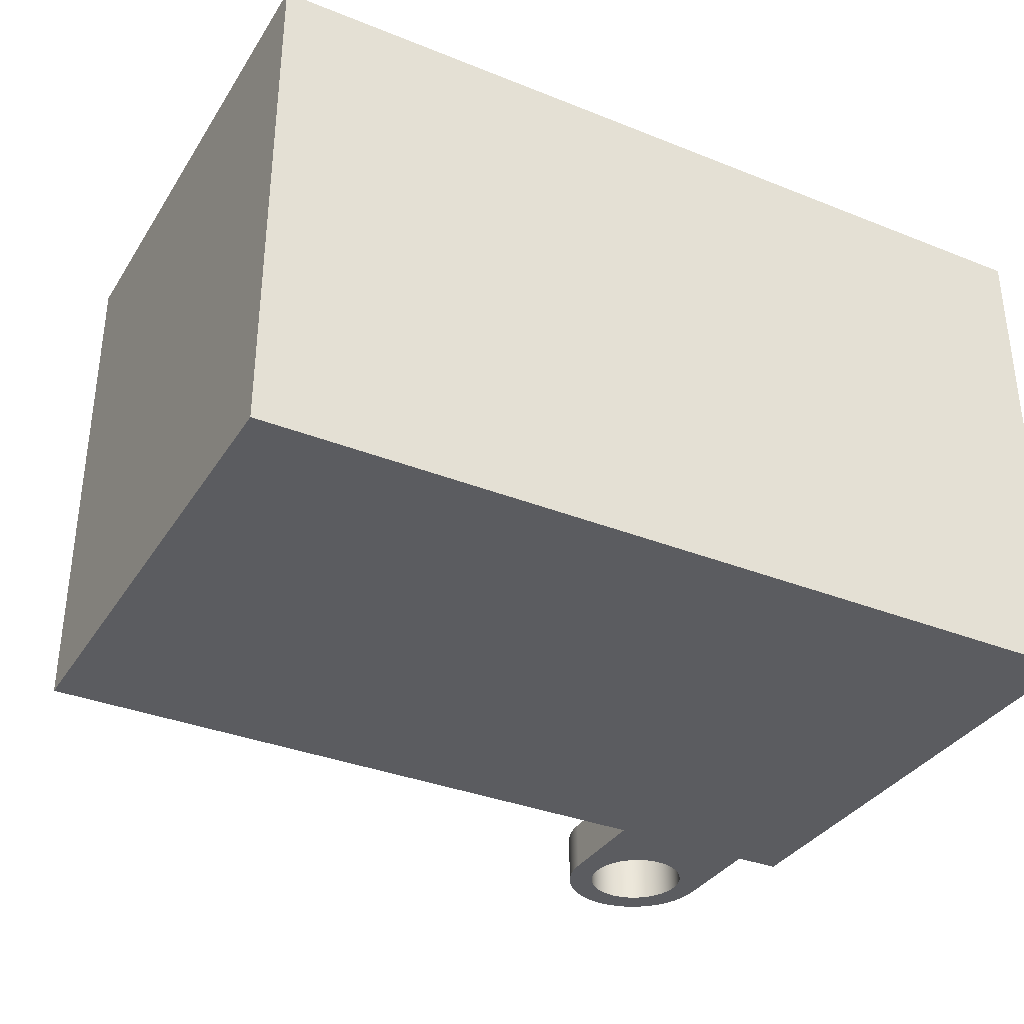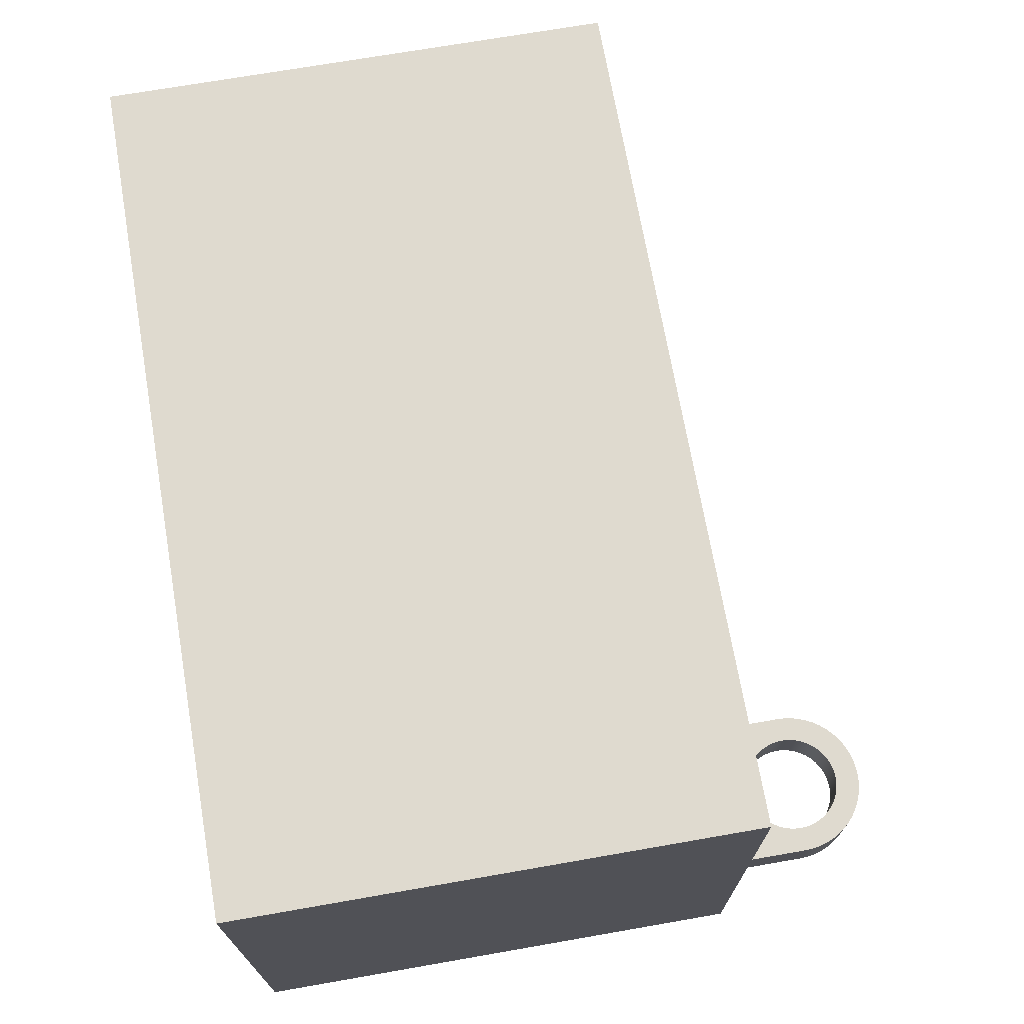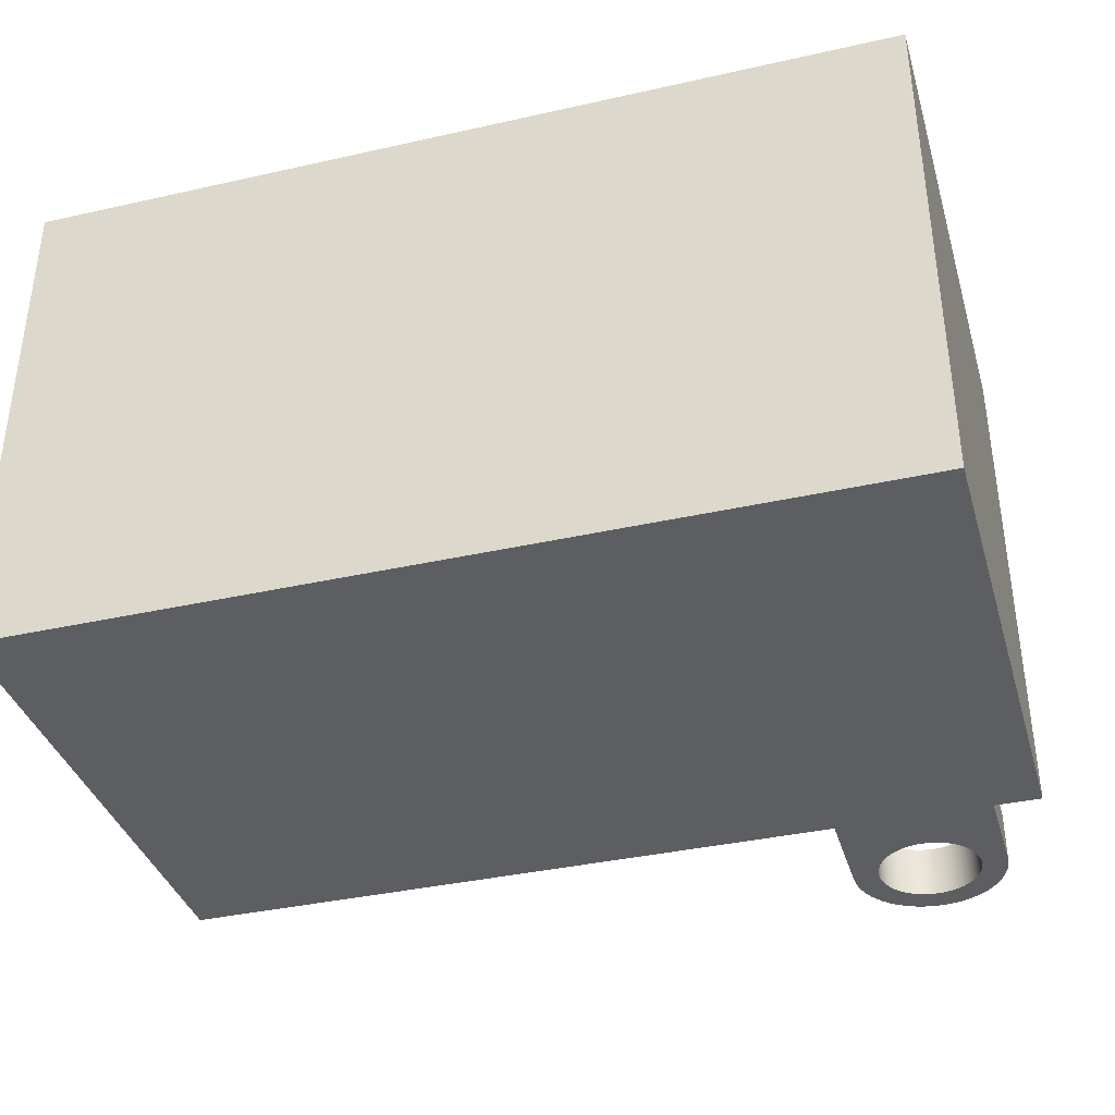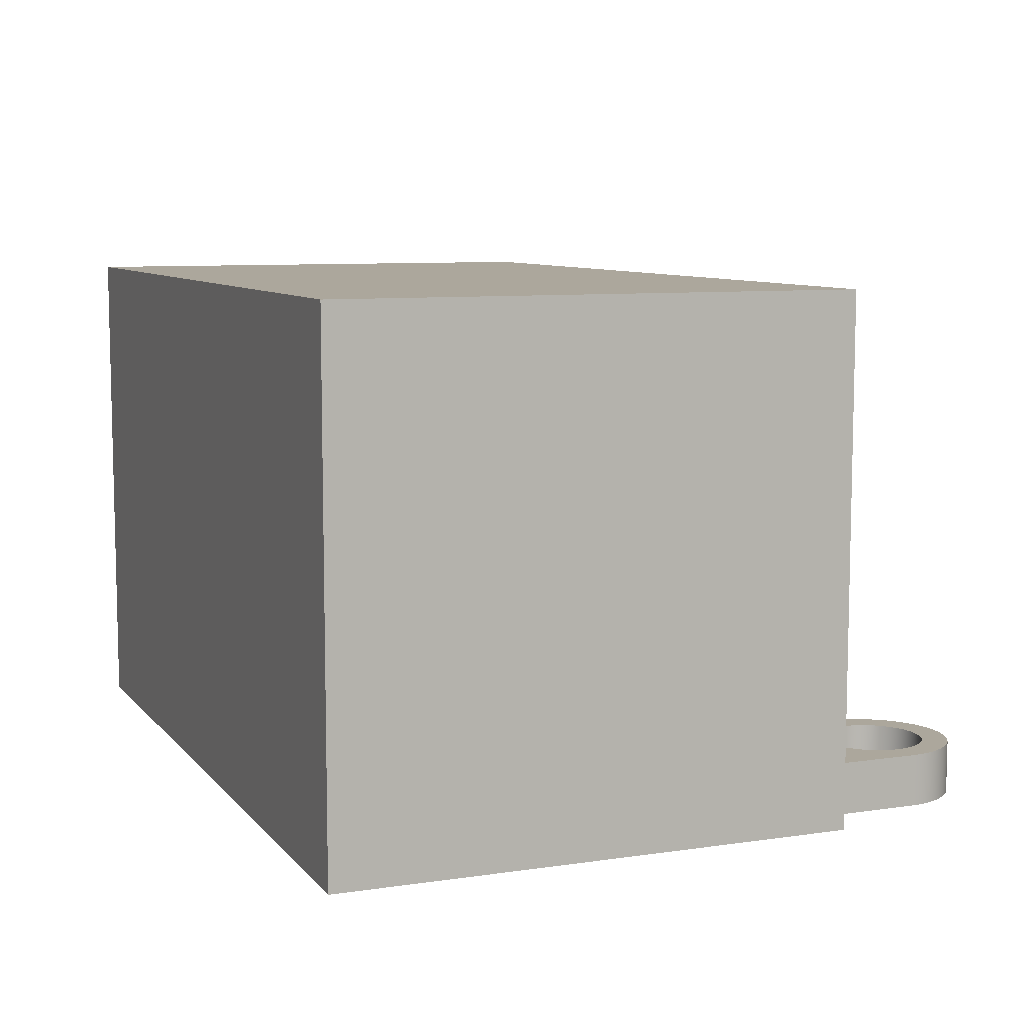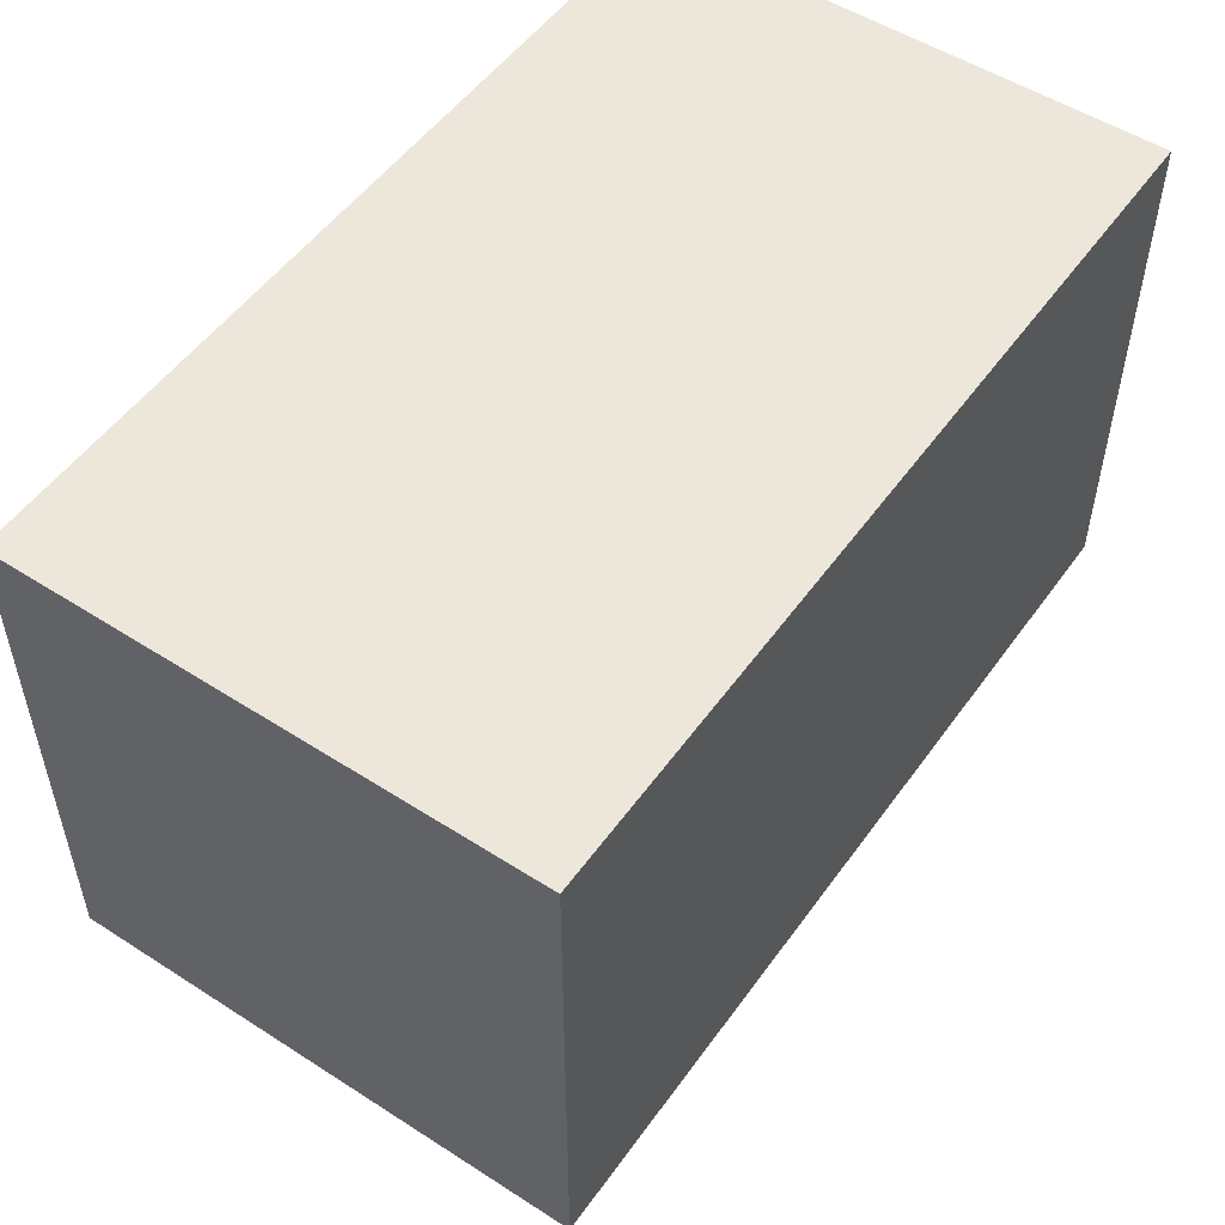
<metadata>
{"format":"obj","ext":"obj","renderer":"f3d","projection":"perspective","resolution":1024,"background":"white","views":[{"elev":-34.7,"azim":-28.1,"up":"+Y"},{"elev":70.7,"azim":80.1,"up":"+Y"},{"elev":-37.3,"azim":16.1,"up":"+Y"},{"elev":8.4,"azim":67.9,"up":"+Y"},{"elev":52.4,"azim":124.7,"up":"+Z"}]}
</metadata>
<code>
v 4.2 0 2.5
v 4.2 0 -2.5
v 4.2 5 -2.5
v 4.2 5 2.5
v -4.2 0 2.5
v 4.2 0 2.5
v 4.2 5 2.5
v -4.2 5 2.5
v -4.2 0 -2.5
v -4.2 0 2.5
v -4.2 5 2.5
v -4.2 5 -2.5
v 4.2 0 -2.5
v -4.2 0 -2.5
v -4.2 5 -2.5
v 4.2 5 -2.5
v 4.2 5 -2.5
v -4.2 5 -2.5
v -4.2 5 2.5
v 4.2 5 2.5
v -4.2 0 -2.5
v 4.2 0 -2.5
v 4.2 0 2.5
v -4.2 0 2.5
v 2.5 0.5 -3.508
v 2.504 0.5 -3.441
v 2.518 0.5 -3.375
v 2.54 0.5 -3.312
v 2.57 0.5 -3.253
v 2.608 0.5 -3.198
v 2.652 0.5 -3.148
v 2.703 0.5 -3.105
v 2.76 0.5 -3.069
v 2.82 0.5 -3.041
v 2.884 0.5 -3.021
v 2.95 0.5 -3.01
v 3.017 0.5 -3.008
v 3.083 0.5 -3.014
v 3.148 0.5 -3.03
v 3.21 0.5 -3.054
v 3.269 0.5 -3.086
v 3.323 0.5 -3.126
v 3.371 0.5 -3.172
v 3.412 0.5 -3.225
v 3.446 0.5 -3.282
v 3.472 0.5 -3.343
v 3.49 0.5 -3.408
v 3.499 0.5 -3.474
v 3.499 0.5 -3.541
v 3.49 0.5 -3.607
v 3.472 0.5 -3.672
v 3.446 0.5 -3.733
v 3.412 0.5 -3.79
v 3.371 0.5 -3.843
v 3.323 0.5 -3.889
v 3.269 0.5 -3.929
v 3.21 0.5 -3.961
v 3.148 0.5 -3.985
v 3.083 0.5 -4.001
v 3.017 0.5 -4.007
v 2.95 0.5 -4.005
v 2.884 0.5 -3.994
v 2.82 0.5 -3.974
v 2.76 0.5 -3.946
v 2.703 0.5 -3.91
v 2.652 0.5 -3.867
v 2.608 0.5 -3.817
v 2.57 0.5 -3.762
v 2.54 0.5 -3.703
v 2.518 0.5 -3.64
v 2.504 0.5 -3.574
v 2.5 0 -3.508
v 2.504 0 -3.574
v 2.518 0 -3.64
v 2.54 0 -3.703
v 2.57 0 -3.762
v 2.608 0 -3.817
v 2.652 0 -3.867
v 2.703 0 -3.91
v 2.76 0 -3.946
v 2.82 0 -3.974
v 2.884 0 -3.994
v 2.95 0 -4.005
v 3.017 0 -4.007
v 3.083 0 -4.001
v 3.148 0 -3.985
v 3.21 0 -3.961
v 3.269 0 -3.929
v 3.323 0 -3.889
v 3.371 0 -3.843
v 3.412 0 -3.79
v 3.446 0 -3.733
v 3.472 0 -3.672
v 3.49 0 -3.607
v 3.499 0 -3.541
v 3.499 0 -3.474
v 3.49 0 -3.408
v 3.472 0 -3.343
v 3.446 0 -3.282
v 3.412 0 -3.225
v 3.371 0 -3.172
v 3.323 0 -3.126
v 3.269 0 -3.086
v 3.21 0 -3.054
v 3.148 0 -3.03
v 3.083 0 -3.014
v 3.017 0 -3.008
v 2.95 0 -3.01
v 2.884 0 -3.021
v 2.82 0 -3.041
v 2.76 0 -3.069
v 2.703 0 -3.105
v 2.652 0 -3.148
v 2.608 0 -3.198
v 2.57 0 -3.253
v 2.54 0 -3.312
v 2.518 0 -3.375
v 2.504 0 -3.441
v 2.5 0.5 -3.508
v 2.5 0 -3.508
v 2.25 0 -2.5
v 3.75 0 -2.5
v 3.75 0.5 -2.5
v 2.25 0.5 -2.5
v 2.25 0 -3.508
v 2.25 0 -2.5
v 2.25 0.5 -2.5
v 2.25 0.5 -3.508
v 3.75 0 -3.508
v 3.746 0 -3.589
v 3.732 0 -3.669
v 3.711 0 -3.747
v 3.681 0 -3.822
v 3.643 0 -3.894
v 3.597 0 -3.961
v 3.544 0 -4.023
v 3.486 0 -4.079
v 3.421 0 -4.128
v 3.351 0 -4.17
v 3.278 0 -4.204
v 3.201 0 -4.23
v 3.121 0 -4.248
v 3.041 0 -4.256
v 2.959 0 -4.256
v 2.879 0 -4.248
v 2.799 0 -4.23
v 2.722 0 -4.204
v 2.649 0 -4.17
v 2.579 0 -4.128
v 2.514 0 -4.079
v 2.456 0 -4.023
v 2.403 0 -3.961
v 2.357 0 -3.894
v 2.319 0 -3.822
v 2.289 0 -3.747
v 2.268 0 -3.669
v 2.254 0 -3.589
v 2.25 0 -3.508
v 2.25 0.5 -3.508
v 2.254 0.5 -3.589
v 2.268 0.5 -3.669
v 2.289 0.5 -3.747
v 2.319 0.5 -3.822
v 2.357 0.5 -3.894
v 2.403 0.5 -3.961
v 2.456 0.5 -4.023
v 2.514 0.5 -4.079
v 2.579 0.5 -4.128
v 2.649 0.5 -4.17
v 2.722 0.5 -4.204
v 2.799 0.5 -4.23
v 2.879 0.5 -4.248
v 2.959 0.5 -4.256
v 3.041 0.5 -4.256
v 3.121 0.5 -4.248
v 3.201 0.5 -4.23
v 3.278 0.5 -4.204
v 3.351 0.5 -4.17
v 3.421 0.5 -4.128
v 3.486 0.5 -4.079
v 3.544 0.5 -4.023
v 3.597 0.5 -3.961
v 3.643 0.5 -3.894
v 3.681 0.5 -3.822
v 3.711 0.5 -3.747
v 3.732 0.5 -3.669
v 3.746 0.5 -3.589
v 3.75 0.5 -3.508
v 3.75 0 -2.5
v 3.75 0 -3.508
v 3.75 0.5 -3.508
v 3.75 0.5 -2.5
v 2.5 0 -3.508
v 2.504 0 -3.441
v 2.518 0 -3.375
v 2.54 0 -3.312
v 2.57 0 -3.253
v 2.608 0 -3.198
v 2.652 0 -3.148
v 2.703 0 -3.105
v 2.76 0 -3.069
v 2.82 0 -3.041
v 2.884 0 -3.021
v 2.95 0 -3.01
v 3.017 0 -3.008
v 3.083 0 -3.014
v 3.148 0 -3.03
v 3.21 0 -3.054
v 3.269 0 -3.086
v 3.323 0 -3.126
v 3.371 0 -3.172
v 3.412 0 -3.225
v 3.446 0 -3.282
v 3.472 0 -3.343
v 3.49 0 -3.408
v 3.499 0 -3.474
v 3.499 0 -3.541
v 3.49 0 -3.607
v 3.472 0 -3.672
v 3.446 0 -3.733
v 3.412 0 -3.79
v 3.371 0 -3.843
v 3.323 0 -3.889
v 3.269 0 -3.929
v 3.21 0 -3.961
v 3.148 0 -3.985
v 3.083 0 -4.001
v 3.017 0 -4.007
v 2.95 0 -4.005
v 2.884 0 -3.994
v 2.82 0 -3.974
v 2.76 0 -3.946
v 2.703 0 -3.91
v 2.652 0 -3.867
v 2.608 0 -3.817
v 2.57 0 -3.762
v 2.54 0 -3.703
v 2.518 0 -3.64
v 2.504 0 -3.574
v 3.75 0 -3.508
v 3.75 0 -2.5
v 2.25 0 -2.5
v 2.25 0 -3.508
v 2.254 0 -3.589
v 2.268 0 -3.669
v 2.289 0 -3.747
v 2.319 0 -3.822
v 2.357 0 -3.894
v 2.403 0 -3.961
v 2.456 0 -4.023
v 2.514 0 -4.079
v 2.579 0 -4.128
v 2.649 0 -4.17
v 2.722 0 -4.204
v 2.799 0 -4.23
v 2.879 0 -4.248
v 2.959 0 -4.256
v 3.041 0 -4.256
v 3.121 0 -4.248
v 3.201 0 -4.23
v 3.278 0 -4.204
v 3.351 0 -4.17
v 3.421 0 -4.128
v 3.486 0 -4.079
v 3.544 0 -4.023
v 3.597 0 -3.961
v 3.643 0 -3.894
v 3.681 0 -3.822
v 3.711 0 -3.747
v 3.732 0 -3.669
v 3.746 0 -3.589
v 2.5 0.5 -3.508
v 2.504 0.5 -3.574
v 2.518 0.5 -3.64
v 2.54 0.5 -3.703
v 2.57 0.5 -3.762
v 2.608 0.5 -3.817
v 2.652 0.5 -3.867
v 2.703 0.5 -3.91
v 2.76 0.5 -3.946
v 2.82 0.5 -3.974
v 2.884 0.5 -3.994
v 2.95 0.5 -4.005
v 3.017 0.5 -4.007
v 3.083 0.5 -4.001
v 3.148 0.5 -3.985
v 3.21 0.5 -3.961
v 3.269 0.5 -3.929
v 3.323 0.5 -3.889
v 3.371 0.5 -3.843
v 3.412 0.5 -3.79
v 3.446 0.5 -3.733
v 3.472 0.5 -3.672
v 3.49 0.5 -3.607
v 3.499 0.5 -3.541
v 3.499 0.5 -3.474
v 3.49 0.5 -3.408
v 3.472 0.5 -3.343
v 3.446 0.5 -3.282
v 3.412 0.5 -3.225
v 3.371 0.5 -3.172
v 3.323 0.5 -3.126
v 3.269 0.5 -3.086
v 3.21 0.5 -3.054
v 3.148 0.5 -3.03
v 3.083 0.5 -3.014
v 3.017 0.5 -3.008
v 2.95 0.5 -3.01
v 2.884 0.5 -3.021
v 2.82 0.5 -3.041
v 2.76 0.5 -3.069
v 2.703 0.5 -3.105
v 2.652 0.5 -3.148
v 2.608 0.5 -3.198
v 2.57 0.5 -3.253
v 2.54 0.5 -3.312
v 2.518 0.5 -3.375
v 2.504 0.5 -3.441
v 3.75 0.5 -2.5
v 3.75 0.5 -3.508
v 3.746 0.5 -3.589
v 3.732 0.5 -3.669
v 3.711 0.5 -3.747
v 3.681 0.5 -3.822
v 3.643 0.5 -3.894
v 3.597 0.5 -3.961
v 3.544 0.5 -4.023
v 3.486 0.5 -4.079
v 3.421 0.5 -4.128
v 3.351 0.5 -4.17
v 3.278 0.5 -4.204
v 3.201 0.5 -4.23
v 3.121 0.5 -4.248
v 3.041 0.5 -4.256
v 2.959 0.5 -4.256
v 2.879 0.5 -4.248
v 2.799 0.5 -4.23
v 2.722 0.5 -4.204
v 2.649 0.5 -4.17
v 2.579 0.5 -4.128
v 2.514 0.5 -4.079
v 2.456 0.5 -4.023
v 2.403 0.5 -3.961
v 2.357 0.5 -3.894
v 2.319 0.5 -3.822
v 2.289 0.5 -3.747
v 2.268 0.5 -3.669
v 2.254 0.5 -3.589
v 2.25 0.5 -3.508
v 2.25 0.5 -2.5
g 6591842e-e2e1-11ea-b501-54bf646e7e1f
f 1 2 4
f 4 2 3
g 6591ab34-e2e1-11ea-979d-54bf646e7e1f
f 5 6 8
f 8 6 7
g 6591d242-e2e1-11ea-a316-54bf646e7e1f
f 9 10 12
f 12 10 11
g 6592206c-e2e1-11ea-9026-54bf646e7e1f
f 13 14 16
f 16 14 15
g 65924766-e2e1-11ea-9d49-54bf646e7e1f
f 18 19 17
f 17 19 20
g 65926e82-e2e1-11ea-b2ae-54bf646e7e1f
f 21 22 24
f 24 22 23
g 65f016fa-e2e1-11ea-bc98-54bf646e7e1f
f 26 118 25
f 25 118 120
f 119 72 71
f 71 72 73
f 71 73 70
f 70 73 74
f 70 74 69
f 69 74 75
f 69 75 68
f 68 75 76
f 68 76 67
f 67 76 77
f 67 77 66
f 66 77 78
f 66 78 65
f 65 78 79
f 65 79 64
f 64 79 80
f 64 80 63
f 63 80 81
f 63 81 62
f 62 81 82
f 62 82 61
f 61 82 83
f 61 83 60
f 60 83 84
f 60 84 59
f 59 84 85
f 59 85 58
f 58 85 86
f 58 86 57
f 57 86 87
f 57 87 56
f 56 87 88
f 56 88 55
f 55 88 89
f 55 89 54
f 54 89 90
f 54 90 53
f 53 90 91
f 53 91 52
f 52 91 92
f 52 92 51
f 51 92 93
f 51 93 50
f 50 93 94
f 50 94 49
f 49 94 95
f 49 95 48
f 48 95 96
f 48 96 47
f 47 96 97
f 47 97 46
f 46 97 98
f 46 98 45
f 45 98 99
f 45 99 44
f 44 99 100
f 44 100 43
f 43 100 101
f 43 101 42
f 42 101 102
f 42 102 41
f 41 102 103
f 41 103 40
f 40 103 104
f 40 104 39
f 39 104 105
f 39 105 38
f 38 105 106
f 38 106 37
f 37 106 107
f 37 107 36
f 36 107 108
f 36 108 35
f 35 108 109
f 35 109 34
f 34 109 110
f 34 110 33
f 33 110 111
f 33 111 32
f 32 111 112
f 32 112 31
f 31 112 113
f 31 113 30
f 30 113 114
f 30 114 29
f 29 114 115
f 29 115 28
f 28 115 116
f 28 116 27
f 27 116 117
f 27 117 26
f 26 117 118
g 65f0da54-e2e1-11ea-8518-54bf646e7e1f
f 121 122 124
f 124 122 123
g 65f17674-e2e1-11ea-b8a5-54bf646e7e1f
f 125 126 128
f 128 126 127
g 65f1eb94-e2e1-11ea-a3b8-54bf646e7e1f
f 188 129 187
f 187 129 130
f 187 130 186
f 186 130 131
f 186 131 185
f 185 131 132
f 185 132 184
f 184 132 133
f 184 133 183
f 183 133 134
f 183 134 182
f 182 134 135
f 182 135 181
f 181 135 136
f 181 136 180
f 180 136 137
f 180 137 179
f 179 137 138
f 179 138 178
f 178 138 139
f 178 139 177
f 177 139 140
f 177 140 176
f 176 140 141
f 176 141 175
f 175 141 142
f 175 142 174
f 174 142 143
f 174 143 173
f 173 143 144
f 173 144 172
f 172 144 145
f 172 145 171
f 171 145 146
f 171 146 170
f 170 146 147
f 170 147 169
f 169 147 148
f 169 148 168
f 168 148 149
f 168 149 167
f 167 149 150
f 167 150 166
f 166 150 151
f 166 151 165
f 165 151 152
f 165 152 164
f 164 152 153
f 164 153 163
f 163 153 154
f 163 154 162
f 162 154 155
f 162 155 161
f 161 155 156
f 161 156 160
f 160 156 157
f 160 157 159
f 159 157 158
g 65f260da-e2e1-11ea-b223-54bf646e7e1f
f 189 190 192
f 192 190 191
g 65f2fcfa-e2e1-11ea-b72a-54bf646e7e1f
f 194 243 193
f 193 243 244
f 193 244 239
f 239 244 245
f 239 245 238
f 238 245 246
f 238 246 237
f 237 246 247
f 237 247 248
f 194 195 243
f 243 195 196
f 243 196 197
f 243 197 242
f 242 197 198
f 242 198 199
f 199 200 242
f 242 200 201
f 242 201 202
f 202 203 242
f 242 203 204
f 242 204 205
f 242 205 241
f 241 205 206
f 241 206 207
f 207 208 241
f 241 208 209
f 241 209 210
f 210 211 241
f 241 211 212
f 241 212 213
f 241 213 240
f 240 213 214
f 240 214 215
f 215 216 240
f 240 216 217
f 240 217 271
f 271 217 218
f 271 218 270
f 270 218 269
f 269 218 219
f 269 219 268
f 268 219 220
f 268 220 267
f 267 220 221
f 267 221 266
f 266 221 222
f 266 222 265
f 265 222 264
f 264 222 223
f 264 223 263
f 263 223 224
f 263 224 262
f 262 224 225
f 262 225 261
f 261 225 226
f 261 226 260
f 260 226 227
f 260 227 259
f 259 227 258
f 258 227 228
f 258 228 257
f 257 228 229
f 257 229 256
f 256 229 230
f 256 230 255
f 255 230 231
f 255 231 254
f 254 231 232
f 254 232 253
f 253 232 252
f 252 232 233
f 252 233 251
f 251 233 234
f 251 234 250
f 250 234 235
f 250 235 249
f 249 235 236
f 249 236 248
f 248 236 237
g 65f3721c-e2e1-11ea-b8bf-54bf646e7e1f
f 273 348 272
f 272 348 349
f 272 349 318
f 318 349 317
f 317 349 316
f 316 349 315
f 315 349 350
f 315 350 314
f 314 350 313
f 313 350 312
f 312 350 311
f 311 350 310
f 310 350 309
f 309 350 308
f 308 350 307
f 307 350 319
f 307 319 306
f 306 319 305
f 305 319 304
f 304 319 303
f 303 319 302
f 302 319 301
f 301 319 300
f 300 319 299
f 299 319 320
f 299 320 298
f 298 320 297
f 297 320 296
f 296 320 295
f 295 320 321
f 295 321 294
f 294 321 322
f 294 322 323
f 348 273 347
f 347 273 274
f 347 274 346
f 346 274 275
f 346 275 345
f 345 275 344
f 344 275 276
f 344 276 343
f 343 276 277
f 343 277 342
f 342 277 278
f 342 278 341
f 341 278 279
f 341 279 340
f 340 279 280
f 340 280 339
f 339 280 338
f 338 280 281
f 338 281 337
f 337 281 282
f 337 282 336
f 336 282 283
f 336 283 335
f 335 283 284
f 335 284 334
f 334 284 285
f 334 285 333
f 333 285 332
f 332 285 286
f 332 286 331
f 331 286 287
f 331 287 330
f 330 287 288
f 330 288 329
f 329 288 289
f 329 289 328
f 328 289 290
f 328 290 327
f 327 290 326
f 326 290 291
f 326 291 325
f 325 291 292
f 325 292 324
f 324 292 293
f 324 293 323
f 323 293 294

</code>
